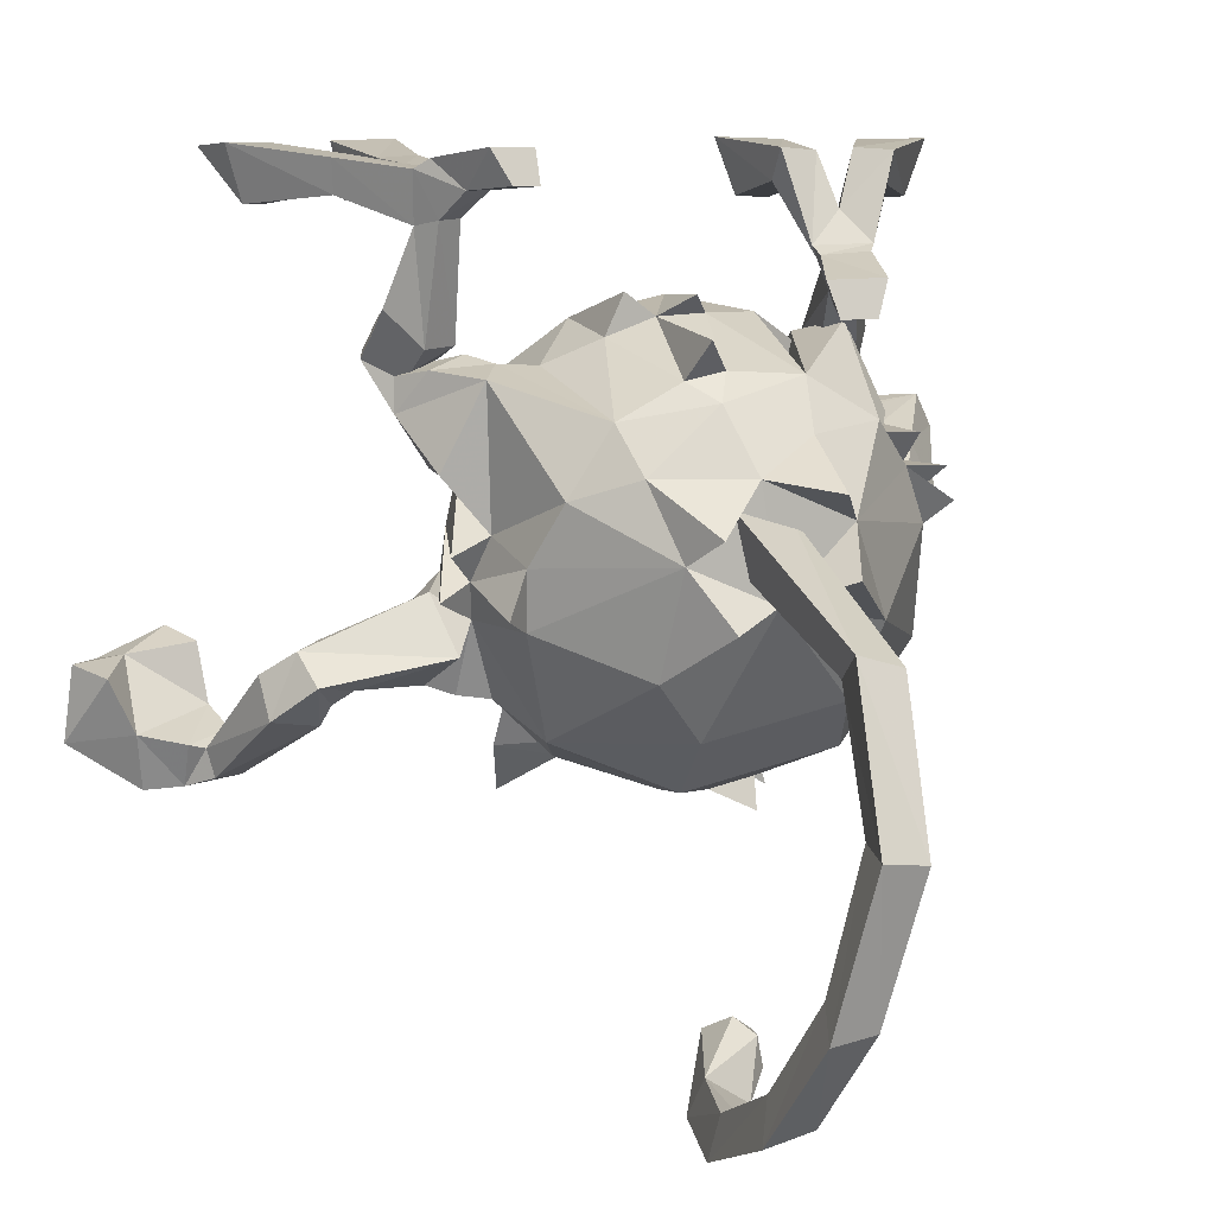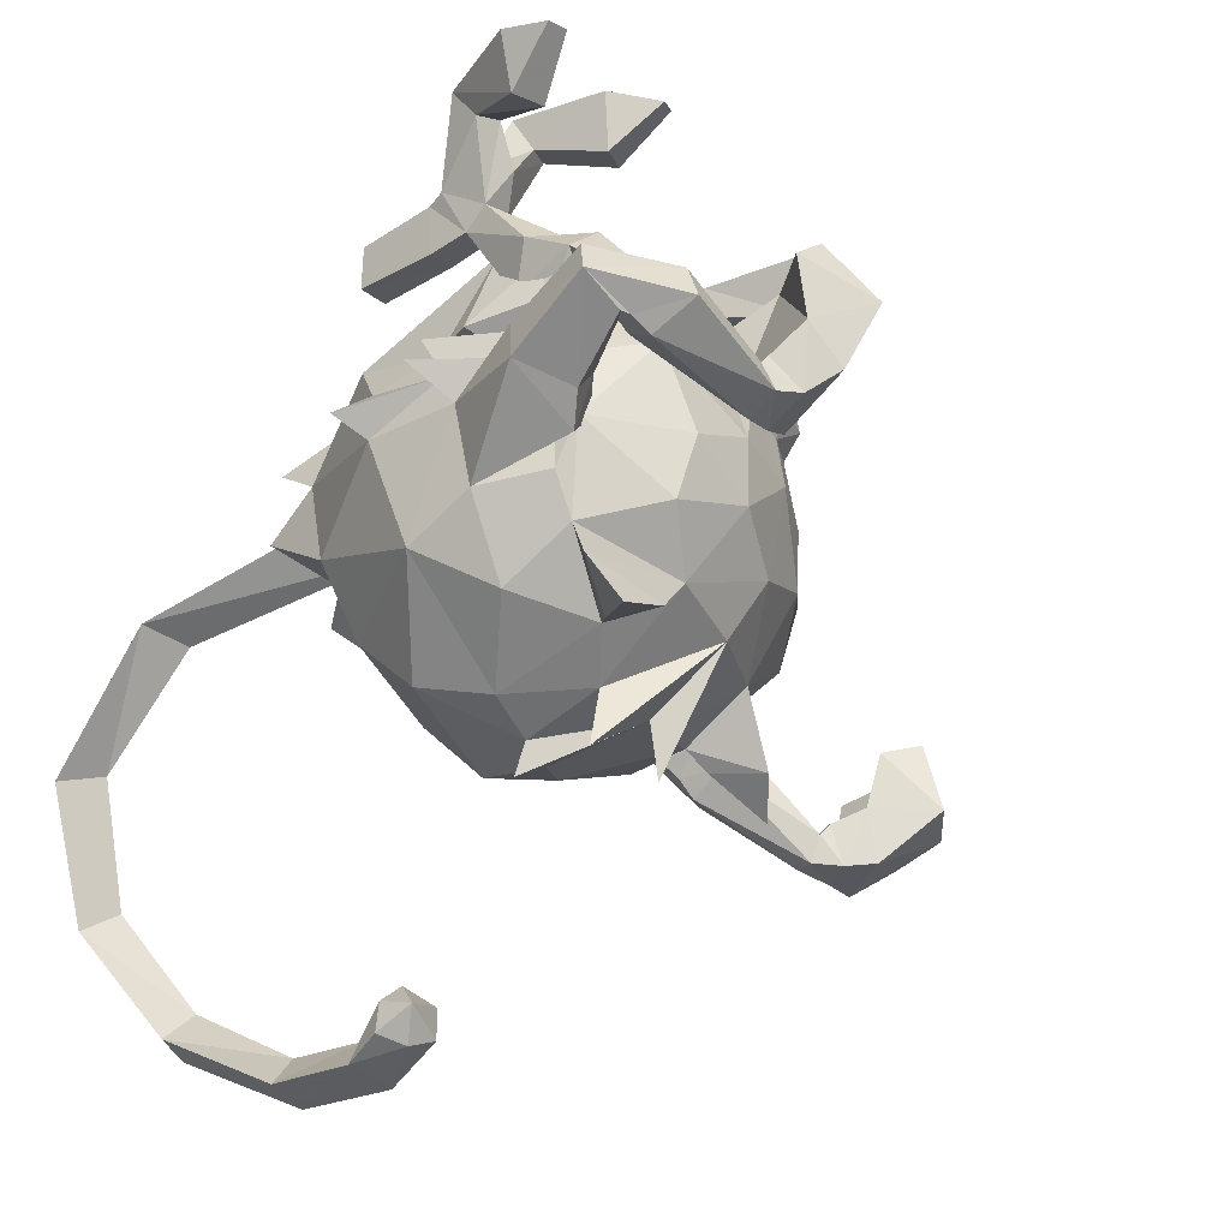
<metadata>
{"format":"obj","ext":"obj","renderer":"f3d","projection":"perspective","resolution":1024,"background":"white","views":[{"elev":9.8,"azim":-63.3,"up":"+Z"},{"elev":-22.0,"azim":67.0,"up":"+Z"}]}
</metadata>
<code>
o mankey
v -1.092 0.9082 -2.568
v -1.288 1.11 -2.707
v -1.065 1.09 -2.903
v -0.8749 -1.123 -2.931
v 0.008412 -1.254 -3.706
v -0.02771 -1.529 -3.122
v 1.248 -1.124 -2.237
v 0.7093 -1.73 -2.385
v 0.776 -1.481 -2.569
v 0.4636 1.662 -3.634
v 0.7771 1.266 -3.895
v -0.08603 1.364 -3.925
v -0.896 0.5969 -4.002
v -0.7201 1.114 -3.779
v -0.2904 0.8669 -4.245
v 1.086 -1.299 -3.433
v 0.8359 -0.5785 -4.248
v 1.415 -0.7645 -3.755
v 1.715 0.8479 -2.527
v 1.439 1.021 -2.119
v 1.439 1.021 -2.119
v 1.44 0.8012 -1.916
v 1.44 0.8012 -1.916
v 1.369 1.29 -2.664
v 0.9301 1.601 -2.755
v 0.9496 1.491 -2.264
v 0.9496 1.491 -2.264
v 0.6192 -1.409 -2.156
v 0.0287 0.1936 -4.48
v 0.3855 0.9744 -4.263
v 0.6727 0.665 -4.313
v -1.318 0.5222 -3.171
v -1.609 0.4882 -3.051
v 1.779 0.8158 -3.058
v 1.416 1.127 -3.394
v 1.798 -0.4384 -3.383
v 1.687 0.3953 -3.633
v 1.989 0.2032 -3.197
v -0.5451 0.8259 -1.46
v -0.4317 0.3854 -1.26
v 0.04708 0.9134 -1.177
v 0.9706 0.4573 -4.326
v 1.266 -0.09239 -4.67
v 1.171 0.01513 -4.231
v 0.3717 -0.03527 -4.529
v 0.5601 -0.3357 -4.694
v 0.63 -0.2823 -4.454
v 1.334 0.1685 -1.261
v 1.897 0.1542 -2.035
v 0.4813 1.803 -3.144
v 0.1001 1.87 -2.545
v 0.7217 1.348 -1.797
v 0.7217 1.348 -1.797
v 0.6834 1.526 -2.137
v 0.6834 1.526 -2.137
v -0.1182 1.554 -1.673
v 0.9436 0.7051 -1.282
v 1.169 0.9191 -1.665
v 1.169 0.9191 -1.665
v 0.3985 1.227 -1.439
v -0.7007 1.364 -2.069
v 1.29 0.8749 -3.817
v -0.4151 -0.1882 -4.375
v 0.4471 -1.013 -4.127
v -1.365 0.4886 -2.726
v -0.9453 1.149 -3.186
v 0.568 0.4158 -1.028
v 0.1003 -0.1207 -1.111
v 0.5931 -0.2656 -1.128
v 1.739 -0.6683 -2.243
v 1.532 -0.6632 -1.945
v -0.289 1.654 -3.304
v -0.6145 1.584 -2.92
v 1.409 -1.105 -2.507
v 1.345 -1.44 -2.23
v 0.9868 -1.081 -1.972
v 1.212 -1.283 -1.989
v -0.336 0.2836 -0.9521
v -0.1865 0.1161 -1.126
v -0.7713 -0.5082 -3.93
v -1.204 -0.4041 -3.46
v 1.021 1.539 -3.273
v -0.8045 -0.6648 -1.627
v -0.933 -1.006 -2.093
v -0.3943 -1.146 -1.847
v 1.53 -0.1219 -3.934
v 1.239 -0.4914 -1.513
v 1.005 0.502 -4.758
v -0.7102 1.482 -2.588
v -1.13 -0.03852 -1.752
v 1.521 -1.029 -3.135
v -1.322 -0.6486 -2.642
v -0.452 -1.48 -2.393
v 1.25 1.289 -2.257
v 1.25 1.289 -2.257
v -0.146 -0.9765 -1.476
v 0.2266 -1.359 -1.798
v 1.997 0.356 -2.713
v -0.3127 1.489 -3.682
v 1.905 -0.4444 -2.675
v 1.85 -0.5801 -3.061
v -0.8505 -1.586 -2.17
v -0.5718 -0.584 -1.435
v -1.419 -0.9738 -2.438
v -0.1008 -0.151 -0.9723
v -0.7856 -0.3795 -1.497
v -0.8646 -0.6209 -1.211
v -1.368 1.158 -3.013
v -1.389 0.1862 -2.262
v -1.255 -0.3286 -2.096
v -1.331 -1.033 -3.065
v -0.7979 -1.663 -2.732
v 1.235 1.405 -1.814
v 1.155 1.518 -2.128
v 0.86 1.634 -1.983
v 1.221 1.055 -1.595
v 1.423 1.261 -2.047
v 1.493 1.026 -1.798
v 0.8282 1.432 -1.71
v 2.063 -0.4676 -3.695
v 2.303 -0.2995 -4.104
v 2.099 0.06108 -3.999
v 1.759 -0.1935 -3.994
v -1.292 1.194 -2.154
v -0.8684 1.517 -2.17
v -0.4985 1.324 -1.866
v -1.166 0.8957 -1.51
v -0.7825 1.038 -1.437
v -0.6286 1.603 -1.599
v -0.8345 1.589 -1.456
v -0.7564 1.291 -1.384
v -0.8671 1.769 -1.776
v -0.8711 2.038 -1.373
v -1.139 1.358 -1.468
v -1.104 1.648 -1.523
v -1.14 1.628 -1.778
v -1.12 1.905 -1.414
v -0.7009 1.79 -1.385
v -0.932 1.869 -1.131
v -1.11 1.686 -1.038
v -0.8862 1.466 -1.034
v -0.7672 1.678 -1.278
v -1.013 1.22 -1.304
v -1.12 1.251 -0.4833
v -1.202 1.063 -0.4446
v -1.181 1.803 -1.296
v -1.34 1.591 -1.052
v -1.146 1.489 -1.481
v -0.8839 1.435 -1.416
v -1.287 1.298 -1.316
v -1.393 1.12 -0.4518
v -1.356 1.333 -0.4927
v -1.436 1.157 -0.04496
v -1.442 1.282 -0.1171
v -1.465 0.8705 -0.2523
v -0.7102 1.671 -0.0436
v -1.027 1.171 -0.1229
v -0.7103 1.716 -0.2956
v -0.934 1.858 -0.06073
v -1.161 1.499 -0.09307
v -1.139 1.599 -0.4086
v -0.8907 1.85 -0.3075
v -1.206 1.909 -0.2602
v -1.414 1.916 -0.298
v -1.475 1.889 -0.04705
v -1.186 1.909 -0.03416
v -1.098 1.051 -0.0532
v -1.246 0.8146 -0.2539
v -1.447 2.617 -0.3683
v -1.586 2.658 0.04667
v -1.427 2.988 0.01969
v -1.094 2.622 0.04078
v -1.267 2.979 0.01589
v -1.181 2.624 -0.3771
v -0.1409 2.19 0.05641
v -0.07873 2.552 0.02793
v -0.1987 2.634 0.02243
v -0.5787 2.455 0.04534
v -0.493 2.402 -0.3729
v -0.2816 2.241 -0.3612
v -1.59 0.459 -0.2148
v -1.345 0.3867 -0.2211
v -1.224 0.488 0.02313
v -1.625 0.606 0.03347
v 0.5941 1.501 -4.432
v 0.2786 1.638 -4.685
v 0.000279 1.507 -4.288
v 0.3489 1.156 -4.399
v 1.35 -0.5464 -2.121
v 1.256 -1 -1.858
v 1.123 -0.1571 -1.868
v 1.147 -0.7184 -1.205
v 1.13 -0.3143 -1.301
v 1.499 -0.0848 -1.726
v 1.352 -0.1989 -1.372
v 1.704 -0.1649 -1.557
v 1.686 -0.3166 -1.891
v 2.13 -0.07994 -1.662
v 1.543 -0.5467 -1.376
v 1.8 -0.429 -1.519
v 1.679 -0.5955 -1.762
v 2.032 -0.401 -1.607
v 1.826 -0.01332 -1.617
v 1.374 -0.2892 -1.323
v 1.62 -0.4641 -1.239
v 1.782 -0.2474 -1.253
v 1.284 -0.4403 -1.668
v 1.633 -0.1123 -1.464
v 0.8569 -0.7176 -0.9879
v 0.9965 -0.6041 -0.8338
v 1.588 -0.7069 -1.288
v 1.839 -0.491 -1.429
v 1.622 -0.504 -1.724
v 1.493 -0.2634 -1.687
v 0.9739 -0.8961 -0.9808
v 1.416 -0.6924 -1.647
v 1.14 -0.8202 -0.8291
v 0.7051 -1.056 -1.051
v 0.8703 -1.045 -0.6504
v 0.7384 -1.079 -0.6989
v 0.8428 -0.2829 -0.233
v 0.656 -0.6727 -0.6644
v 0.7239 -0.4018 0.004362
v 0.8948 -0.7742 -0.4206
v 0.9634 -0.5678 -0.01975
v 1.019 -0.4224 -0.2496
v 1.165 -0.6231 -0.5392
v 1.31 -0.9638 -0.2635
v 1.251 -0.7631 -0.2232
v 1.144 -1.078 -0.01539
v 1.087 -0.7921 0.000546
v 0.5567 -0.7772 -0.7244
v 0.5927 -0.8602 -1.056
v 1.903 -1.017 0.05458
v 1.815 -0.8998 -0.36
v 2.188 -0.7878 0.01018
v 2.142 -0.6341 0.004581
v 1.757 -0.5449 0.04346
v 1.761 -0.639 -0.3729
v 1.479 -0.0807 0.04846
v 1.565 0.3291 0.01206
v 1.459 0.4277 0.01962
v 1.121 0.2861 0.06565
v 1.185 0.1506 -0.3518
v 1.39 -0.01925 -0.3681
v 0.2646 -1.393 -0.8458
v 0.05632 -1.031 -0.8594
v 0.03087 -1.149 -1.124
v 0.1585 -1.371 -1.115
v -1.808 -1.938 -3.175
v -0.8027 -0.7042 -2.644
v -0.5927 -1.056 -2.354
v -1.717 -2.326 -3.088
v -2.051 -2.126 -2.966
v -0.9904 -0.7747 -2.234
v -2.394 -2.345 -4.027
v -2.692 -2.569 -4.067
v -2.321 -2.735 -4.14
v -2.516 -2.147 -5.001
v -2.757 -2.279 -5.209
v -2.426 -2.466 -5.189
v -2.204 -1.642 -5.759
v -2.358 -1.674 -6.071
v -2.064 -1.916 -5.995
v -1.673 -1.08 -6.139
v -1.69 -0.9949 -6.486
v -1.45 -1.296 -6.387
v -1.185 -0.7422 -6.098
v -1.081 -0.5593 -6.435
v -0.879 -0.9408 -6.346
v -0.4697 -0.4648 -6.232
v -0.4509 -0.6721 -6.292
v -0.5882 -0.6726 -5.85
v -0.5692 -0.43 -5.978
v -0.285 -0.7068 -6.04
v -0.5239 -0.8759 -6.206
v -0.5486 -0.8435 -5.977
v -0.9311 1.689 -3.508
v -1.068 1.457 -3.649
v -1.625 1.674 -3.606
v -1.828 2 -3.332
v -1.155 1.361 -2.976
v -1.62 1.956 -3.281
v -0.6817 1.631 -3.524
v -0.8564 1.33 -3.746
v -1.267 1.063 -3.392
v -1.911 1.785 -3.554
v -0.9887 1.722 -3.2
v -0.7342 1.694 -3.133
v -1.506 1.805 -3.426
v -1.576 2.053 -3.348
v -1.474 2.267 -3.434
v -1.872 2.284 -3.508
v -1.377 2.063 -3.685
v -1.625 1.955 -3.879
v -1.346 2.788 -4.355
v -1.629 2.889 -4.124
v -1.475 1.895 -3.507
v -1.65 1.844 -3.719
v -1.959 2.143 -3.81
v -1.625 2.823 -4.332
v -1.296 2.843 -4.137
v -0.8977 3.693 -3.956
v -1.052 3.618 -3.401
v -1.13 3.293 -3.48
v -1.54 3.628 -3.536
v -1.991 3.747 -3.543
v -2.033 3.417 -3.613
v -1.98 3.843 -4.116
v -1.119 3.238 -4.368
v -1.778 3.329 -4.439
v -1.404 3.939 -4.031
v -1.467 3.928 -3.604
v -1.718 2.976 -4.094
v -1.627 3.08 -4.416
v -1.287 2.923 -4.05
v -1.241 3.014 -4.38
v -1.166 3.18 -3.922
v -1.901 3.281 -4.017
v 2.008 -0.3825 -2.433
v 2.548 -0.3593 -2.116
v 2.665 -0.4754 -2.31
v 1.89 -0.5459 -2.155
v 1.95 -0.9322 -2.152
v 2.611 -0.7189 -1.865
v 1.992 -0.5064 -2.855
v 1.773 -0.309 -2.63
v 2.766 -0.7704 -2.114
v 2.195 -1.026 -2.526
v 2.185 -0.5623 -2.645
v 1.64 -0.4988 -2.277
v 2.462 -0.4868 -1.93
v 2.682 -0.02468 -1.922
v 2.352 -0.2259 -1.985
v 2.454 -0.3695 -1.939
v 2.216 0.6166 -2.662
v 2.611 -0.2423 -2.413
v 2.328 -0.2761 -2.276
v 2.443 0.6031 -2.358
v 2.656 -0.3959 -2.32
v 2.437 -0.4687 -2.163
v 2.843 -0.01797 -2.194
v 2.462 0.6944 -2.549
v 2.148 0.4993 -2.48
v 1.661 0.6339 -1.821
v 1.498 0.8788 -1.644
v 1.511 1.204 -2.126
v 1.991 0.9689 -1.571
v 2.516 0.8368 -1.544
v 2.388 1.092 -1.359
v 2.535 1.449 -1.793
v 1.955 1.473 -1.894
v 2.519 1.162 -2.332
v 1.902 1.026 -2.555
v 1.884 1.263 -1.524
v 2.452 0.9031 -2.52
v 2.425 0.6602 -2.292
v 2.08 0.5752 -2.436
v 2.098 0.8075 -2.654
v 1.829 0.7443 -2.252
v 2.521 0.9037 -2.016
f 1 2 3
f 4 5 6
f 7 8 9
f 13 14 15
f 9 8 28
f 29 30 31
f 32 33 3
f 42 43 44
f 45 46 47
f 28 8 7
f 45 47 64
f 63 45 64
f 63 64 5
f 80 63 5
f 61 125 126
f 39 61 126
f 128 131 134
f 127 128 134
f 127 134 136
f 124 127 136
f 96 193 191
f 69 96 191
f 195 193 192
f 199 195 192
f 199 192 190
f 201 199 190
f 251 252 253
f 250 251 253
f 255 251 250
f 254 255 250
f 254 253 252
f 255 254 252
f 250 256 257
f 254 250 257
f 1 3 65
f 32 3 66
f 70 71 7
f 74 75 7
f 76 77 71
f 47 42 44
f 9 28 93
f 45 29 42
f 75 74 70
f 63 29 45
f 93 6 9
f 6 16 9
f 93 28 97
f 32 13 81
f 47 46 42
f 42 46 45
f 44 17 47
f 31 42 29
f 47 17 64
f 5 4 80
f 30 29 15
f 18 17 86
f 93 102 84
f 14 99 12
f 15 29 13
f 13 29 63
f 63 80 13
f 84 104 92
f 79 78 40
f 68 105 79
f 103 68 79
f 103 107 106
f 71 87 76
f 7 75 70
f 77 7 71
f 7 77 76
f 108 3 89
f 73 66 108
f 108 89 73
f 3 108 66
f 3 33 65
f 93 97 85
f 102 93 85
f 109 65 92
f 85 97 96
f 92 104 110
f 110 109 92
f 81 4 111
f 81 111 92
f 93 112 6
f 6 112 4
f 65 33 32
f 76 97 28
f 44 86 17
f 7 76 28
f 31 88 42
f 109 1 65
f 2 1 61
f 135 134 131
f 131 130 135
f 195 199 200
f 200 196 195
f 258 254 257
f 258 253 254
f 256 253 258
f 256 250 253
f 285 99 14
f 285 284 99
f 279 284 285
f 279 278 284
f 286 281 287
f 286 282 281
f 66 282 286
f 66 73 282
f 284 72 99
f 284 289 72
f 278 289 284
f 278 288 289
f 16 17 18
f 16 64 17
f 66 13 32
f 66 14 13
f 41 78 79
f 41 40 78
f 80 81 13
f 80 4 81
f 62 88 31
f 62 42 88
f 43 42 62
f 62 44 43
f 90 40 39
f 90 106 40
f 79 40 106
f 106 107 79
f 103 79 107
f 12 15 14
f 12 30 15
f 92 32 81
f 92 65 32
f 68 96 69
f 68 103 96
f 91 36 101
f 91 18 36
f 86 36 18
f 91 16 18
f 91 74 16
f 9 16 74
f 74 7 9
f 16 5 64
f 16 6 5
f 105 67 79
f 105 68 67
f 83 96 103
f 83 85 96
f 106 83 103
f 106 90 83
f 110 83 90
f 90 109 110
f 2 89 3
f 2 61 89
f 85 84 102
f 85 83 84
f 110 84 83
f 110 104 84
f 93 4 112
f 93 84 4
f 92 4 84
f 92 111 4
f 120 123 121
f 120 86 123
f 36 86 120
f 123 122 121
f 123 86 122
f 37 122 86
f 1 127 124
f 1 109 127
f 90 127 109
f 90 128 127
f 39 128 90
f 39 126 128
f 129 128 126
f 129 131 128
f 130 131 129
f 129 138 130
f 132 126 125
f 132 129 126
f 133 129 132
f 133 138 129
f 135 136 134
f 135 137 136
f 61 1 124
f 124 125 61
f 136 125 124
f 136 132 125
f 133 132 136
f 136 137 133
f 188 187 186
f 188 30 187
f 12 187 30
f 185 188 186
f 185 30 188
f 11 30 185
f 192 76 190
f 192 97 76
f 192 96 97
f 192 193 96
f 193 194 191
f 193 195 194
f 196 194 195
f 196 203 194
f 69 189 87
f 69 191 189
f 197 189 191
f 191 194 197
f 198 197 194
f 194 203 198
f 201 200 199
f 201 202 200
f 87 190 76
f 87 189 190
f 201 190 189
f 189 197 201
f 198 201 197
f 198 202 201
f 280 278 279
f 280 290 278
f 282 283 281
f 282 288 283
f 73 288 282
f 73 289 288
f 72 289 73
f 66 285 14
f 66 279 285
f 286 279 66
f 286 280 279
f 287 280 286
f 288 290 283
f 288 278 290
f 39 40 41
f 58 52 60
f 57 58 60
f 41 67 57
f 60 41 57
f 67 68 69
f 79 67 41
f 12 10 11
f 12 72 10
f 99 72 12
f 38 36 37
f 38 100 36
f 101 36 100
f 22 48 49
f 22 58 48
f 57 48 58
f 57 67 48
f 11 31 30
f 11 62 31
f 73 51 72
f 73 89 51
f 44 37 86
f 44 62 37
f 71 48 87
f 71 49 48
f 70 49 71
f 70 100 49
f 37 34 38
f 37 35 34
f 62 35 37
f 62 11 35
f 82 35 11
f 11 10 82
f 48 69 87
f 48 67 69
f 54 56 52
f 54 51 56
f 89 56 51
f 89 61 56
f 39 56 61
f 39 41 56
f 60 56 41
f 60 52 56
f 24 34 35
f 24 19 34
f 20 19 24
f 20 22 19
f 49 19 22
f 49 98 19
f 100 98 49
f 100 38 98
f 34 98 38
f 34 19 98
f 24 94 20
f 55 114 27
f 55 115 114
f 119 115 55
f 119 113 115
f 116 113 119
f 116 118 113
f 23 118 116
f 23 117 118
f 21 117 23
f 21 95 117
f 114 117 95
f 114 113 117
f 115 113 114
f 95 27 114
f 113 118 117
f 116 59 23
f 116 119 59
f 53 59 119
f 119 55 53
f 120 121 122
f 37 36 120
f 122 37 120
f 12 11 185
f 187 12 185
f 185 186 187
f 137 135 148
f 146 137 148
f 143 145 151
f 150 143 151
f 133 137 146
f 139 133 146
f 150 151 152
f 147 150 152
f 200 202 212
f 213 200 212
f 209 207 216
f 215 209 216
f 202 198 206
f 212 202 206
f 215 216 211
f 217 215 211
f 281 293 300
f 287 281 300
f 287 300 295
f 299 287 295
f 328 342 333
f 325 328 333
f 340 337 342
f 328 340 342
f 260 256 259
f 260 257 256
f 261 257 260
f 261 258 257
f 258 261 259
f 256 258 259
f 294 299 295
f 294 298 299
f 292 298 294
f 292 291 298
f 297 301 300
f 293 281 291
f 290 291 283
f 290 298 291
f 280 298 290
f 280 299 298
f 280 287 299
f 300 293 297
f 281 283 291
f 333 334 335
f 340 338 337
f 340 341 338
f 322 341 340
f 322 321 341
f 341 334 338
f 341 335 334
f 321 335 341
f 321 332 335
f 340 328 322
f 145 141 144
f 145 143 141
f 142 141 143
f 143 149 142
f 130 148 135
f 130 149 148
f 138 149 130
f 138 142 149
f 133 142 138
f 133 139 142
f 141 142 139
f 139 140 141
f 146 140 139
f 146 147 140
f 152 140 147
f 152 144 140
f 141 140 144
f 143 148 149
f 143 150 148
f 150 146 148
f 150 147 146
f 204 209 210
f 204 207 209
f 208 207 204
f 208 214 207
f 213 196 200
f 213 214 196
f 207 214 213
f 213 216 207
f 214 203 196
f 214 208 203
f 198 203 208
f 208 206 198
f 204 206 208
f 204 205 206
f 210 205 204
f 210 217 205
f 211 205 217
f 211 212 205
f 206 205 212
f 212 216 213
f 212 211 216
f 292 293 291
f 292 297 293
f 302 297 292
f 296 294 295
f 296 302 294
f 292 294 302
f 301 295 300
f 301 296 295
f 336 337 338
f 336 343 337
f 342 337 343
f 339 334 333
f 339 344 334
f 338 344 336
f 338 334 344
f 339 342 343
f 339 333 342
f 335 325 333
f 335 332 325
f 154 151 155
f 153 154 155
f 157 144 158
f 156 157 158
f 160 157 156
f 159 160 156
f 144 161 162
f 158 144 162
f 161 152 164
f 163 161 164
f 161 160 159
f 162 161 159
f 152 154 165
f 164 152 165
f 154 160 166
f 165 154 166
f 157 154 153
f 167 157 153
f 145 157 167
f 168 145 167
f 160 161 163
f 166 160 163
f 151 145 168
f 155 151 168
f 164 165 170
f 169 164 170
f 179 180 158
f 162 179 158
f 169 174 163
f 164 169 163
f 176 180 179
f 177 176 179
f 156 158 180
f 175 156 180
f 169 171 173
f 174 169 173
f 182 183 184
f 181 182 184
f 182 181 155
f 168 182 155
f 183 182 168
f 167 183 168
f 215 219 220
f 218 215 220
f 210 222 223
f 221 210 223
f 222 224 225
f 223 222 225
f 227 210 221
f 226 227 221
f 217 227 229
f 228 217 229
f 224 227 226
f 225 224 226
f 219 217 228
f 230 219 228
f 224 219 230
f 231 224 230
f 219 222 232
f 220 219 232
f 222 209 233
f 232 222 233
f 227 224 231
f 229 227 231
f 209 215 218
f 233 209 218
f 230 228 235
f 234 230 235
f 244 245 226
f 221 244 226
f 239 235 228
f 229 239 228
f 244 242 241
f 245 244 241
f 221 223 243
f 244 221 243
f 236 235 239
f 237 236 239
f 247 248 249
f 246 247 249
f 249 248 233
f 218 249 233
f 248 247 232
f 233 248 232
f 265 268 269
f 266 265 269
f 344 339 357
f 358 344 357
f 145 144 157
f 152 151 154
f 152 161 144
f 157 160 154
f 170 171 169
f 172 165 166
f 172 170 165
f 173 170 172
f 173 171 170
f 175 159 156
f 175 178 159
f 176 178 175
f 176 177 178
f 172 166 163
f 180 176 175
f 184 155 181
f 184 153 155
f 183 153 184
f 183 167 153
f 222 210 209
f 219 215 217
f 210 227 217
f 219 224 222
f 235 236 234
f 234 231 230
f 234 238 231
f 236 238 234
f 236 237 238
f 240 223 225
f 240 243 223
f 241 243 240
f 241 242 243
f 229 231 238
f 243 242 244
f 220 249 218
f 220 246 249
f 232 246 220
f 232 247 246
f 259 263 260
f 259 262 263
f 261 262 259
f 261 264 262
f 260 264 261
f 260 263 264
f 262 266 263
f 262 265 266
f 264 265 262
f 264 267 265
f 263 267 264
f 263 266 267
f 270 266 269
f 270 267 266
f 268 267 270
f 268 265 267
f 268 273 274
f 274 271 269
f 269 268 274
f 345 346 347
f 346 345 348
f 348 349 350
f 351 350 349
f 356 354 353
f 356 359 354
f 343 359 356
f 343 336 359
f 172 174 173
f 172 163 174
f 179 178 177
f 179 162 178
f 159 178 162
f 239 238 237
f 239 229 238
f 240 245 241
f 240 226 245
f 225 226 240
f 272 269 271
f 272 270 269
f 276 270 272
f 277 270 276
f 277 268 270
f 273 268 277
f 351 355 350
f 351 352 355
f 344 359 336
f 344 358 359
f 360 359 358
f 360 354 359
f 353 352 351
f 353 354 352
f 347 352 354
f 360 348 345
f 360 361 348
f 349 348 361
f 348 355 346
f 348 350 355
f 361 356 353
f 361 357 356
f 339 356 357
f 339 343 356
f 360 357 361
f 360 358 357
f 347 355 352
f 347 346 355
f 360 347 354
f 360 345 347
f 351 361 353
f 351 349 361
f 272 275 276
f 272 271 275
f 274 275 271
f 274 273 275
f 277 275 273
f 277 276 275
f 303 304 305
f 308 307 309
f 297 302 316
f 314 297 316
f 317 311 310
f 317 315 311
f 296 315 317
f 296 301 315
f 304 306 305
f 304 313 306
f 306 307 308
f 306 313 307
f 313 309 307
f 313 312 309
f 317 302 296
f 317 316 302
f 318 316 317
f 317 310 318
f 312 311 309
f 312 310 311
f 303 310 312
f 306 318 305
f 306 319 318
f 308 319 306
f 315 319 311
f 315 314 319
f 297 314 315
f 315 301 297
f 314 318 319
f 314 316 318
f 313 303 312
f 313 304 303
f 303 318 310
f 303 305 318
f 319 309 311
f 319 308 309
f 323 324 325
f 327 91 101
f 327 326 91
f 320 326 327
f 320 330 326
f 324 329 328
f 325 324 328
f 331 101 100
f 331 327 101
f 323 327 331
f 323 320 327
f 325 332 323
f 322 320 321
f 322 330 320
f 330 328 329
f 330 322 328
f 91 329 74
f 91 326 329
f 330 329 326
f 74 324 70
f 74 329 324
f 70 331 100
f 70 323 331
f 324 323 70
f 321 323 332
f 321 320 323
f 24 26 94
f 24 25 26
f 82 25 24
f 82 50 25
f 10 50 82
f 10 72 50
f 51 50 72
f 51 25 50
f 54 25 51
f 54 26 25
f 24 35 82

</code>
